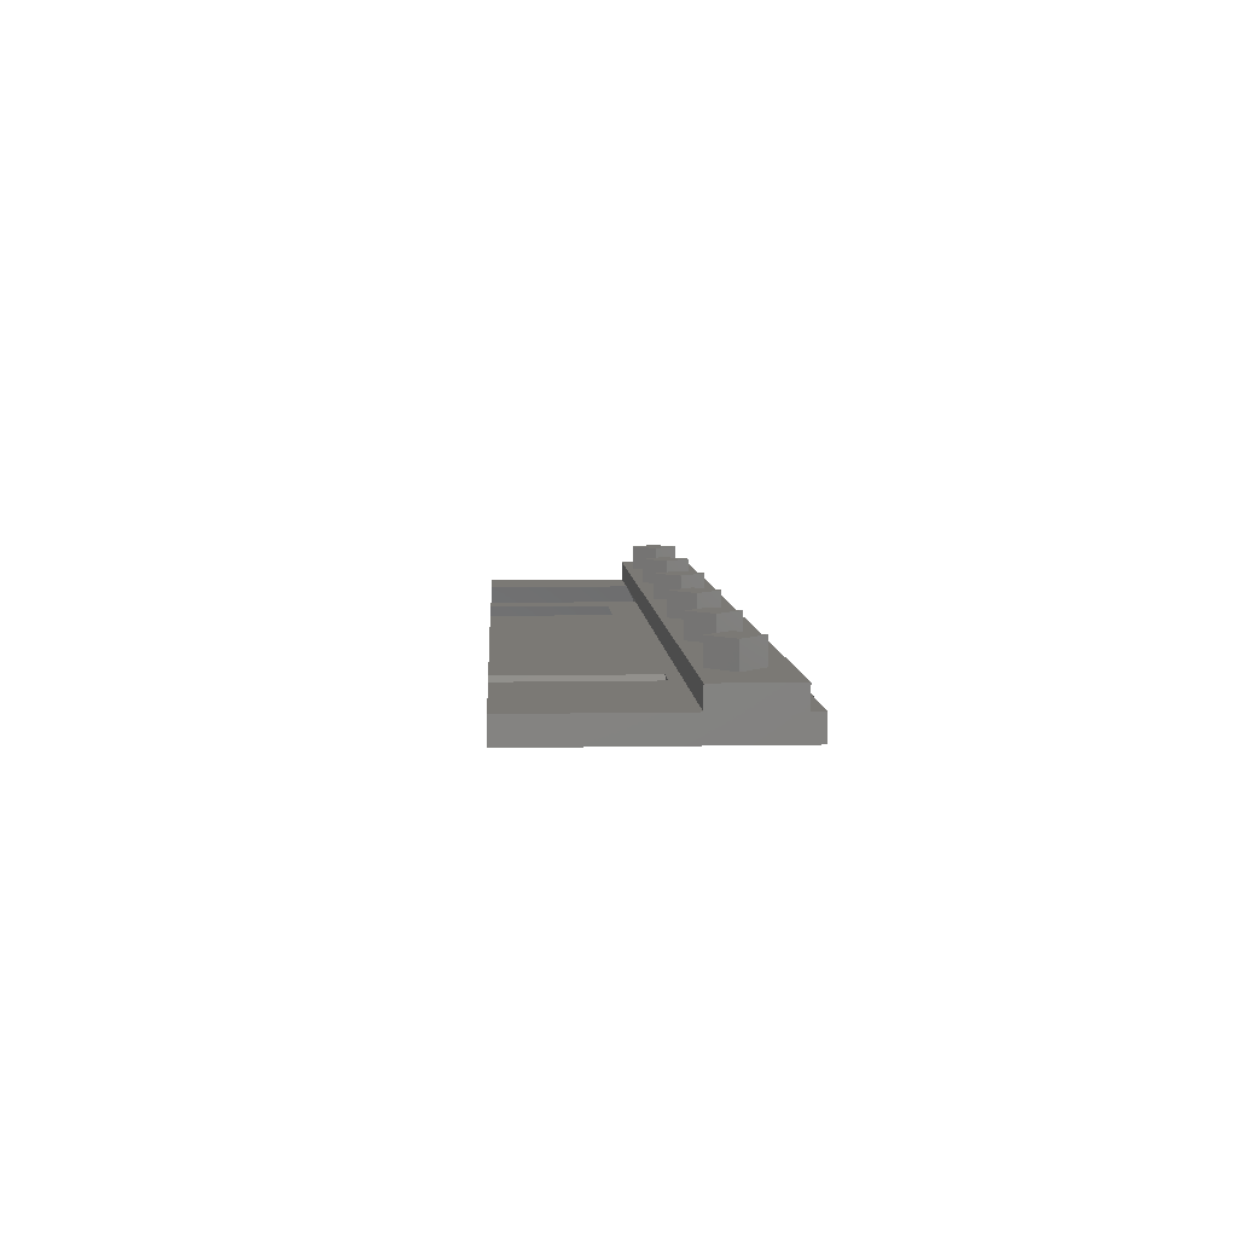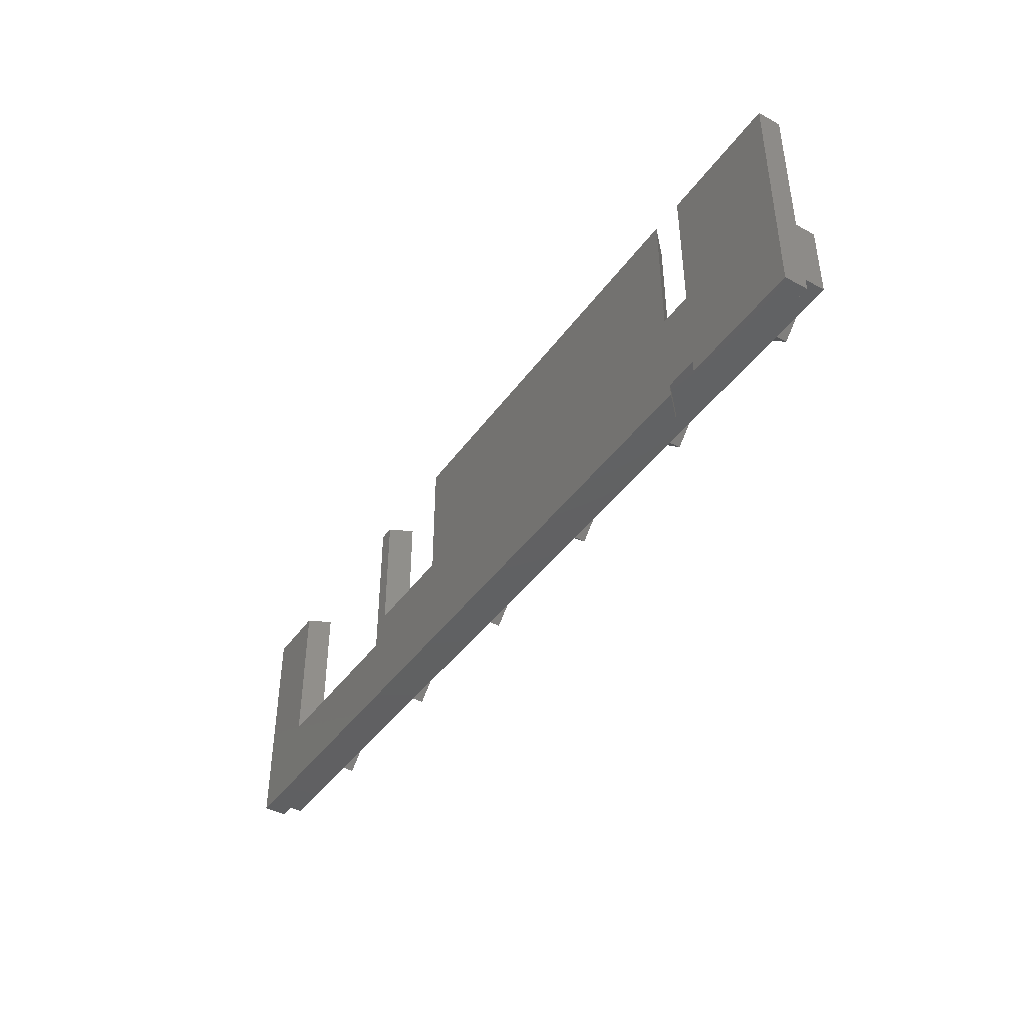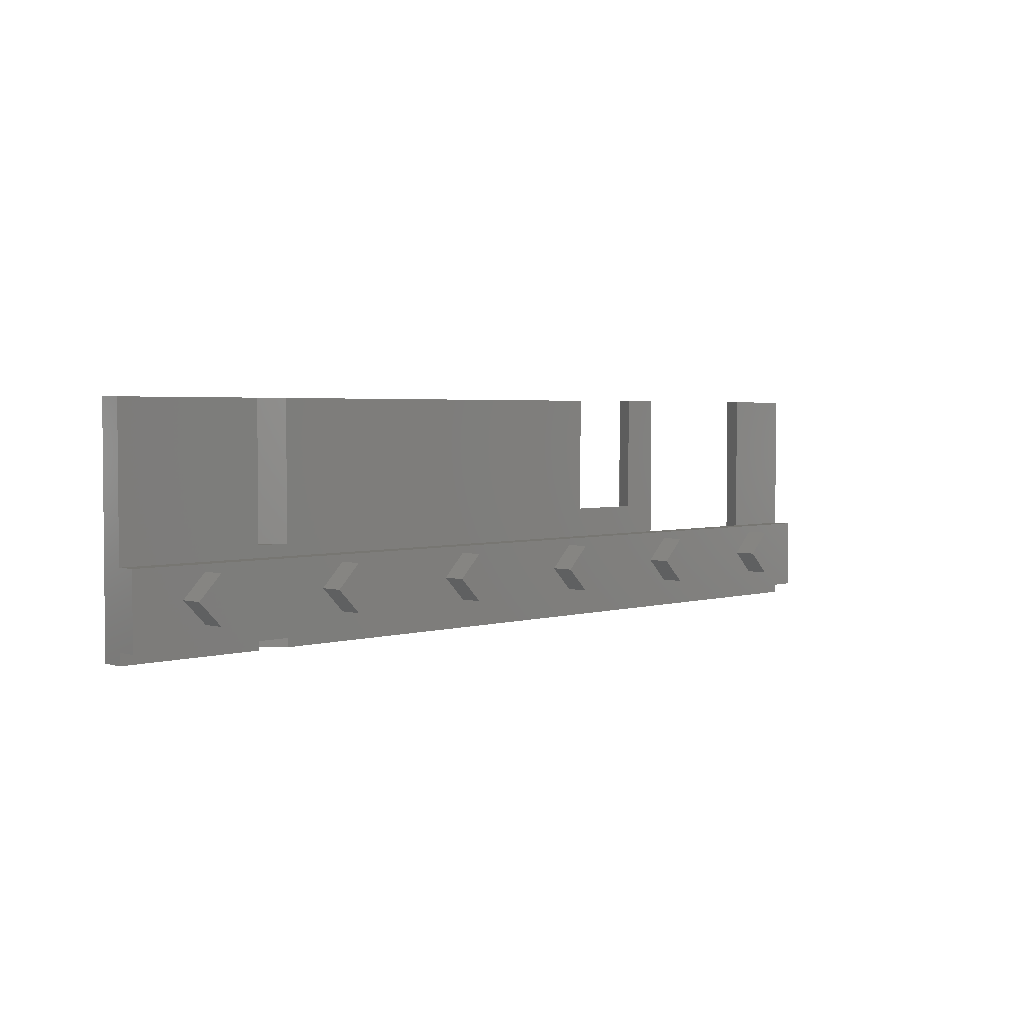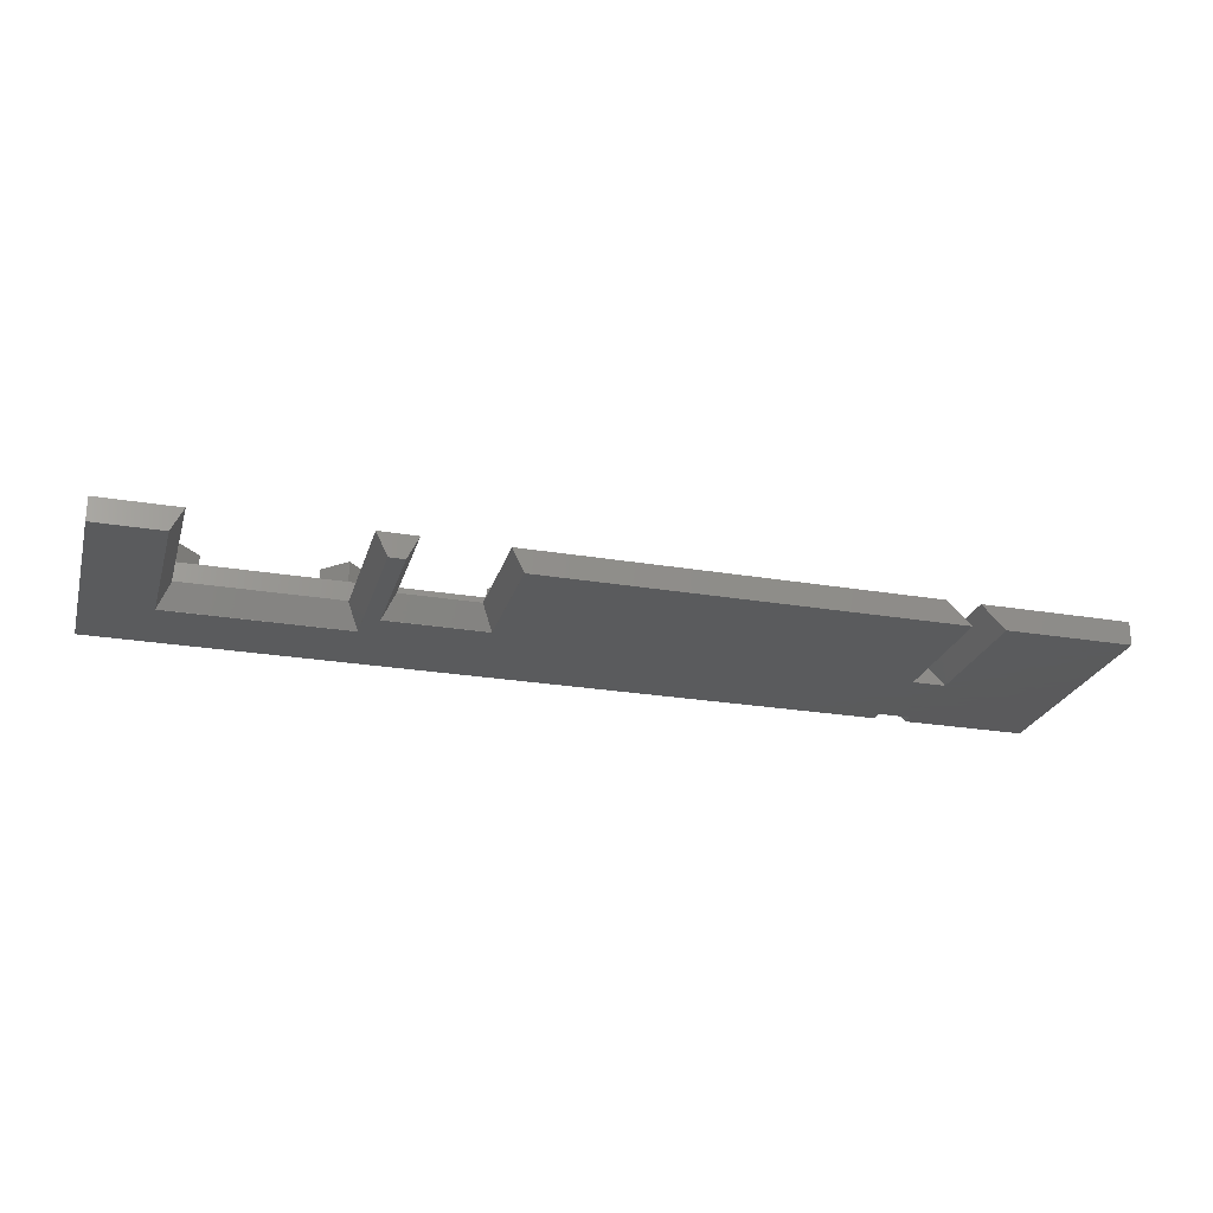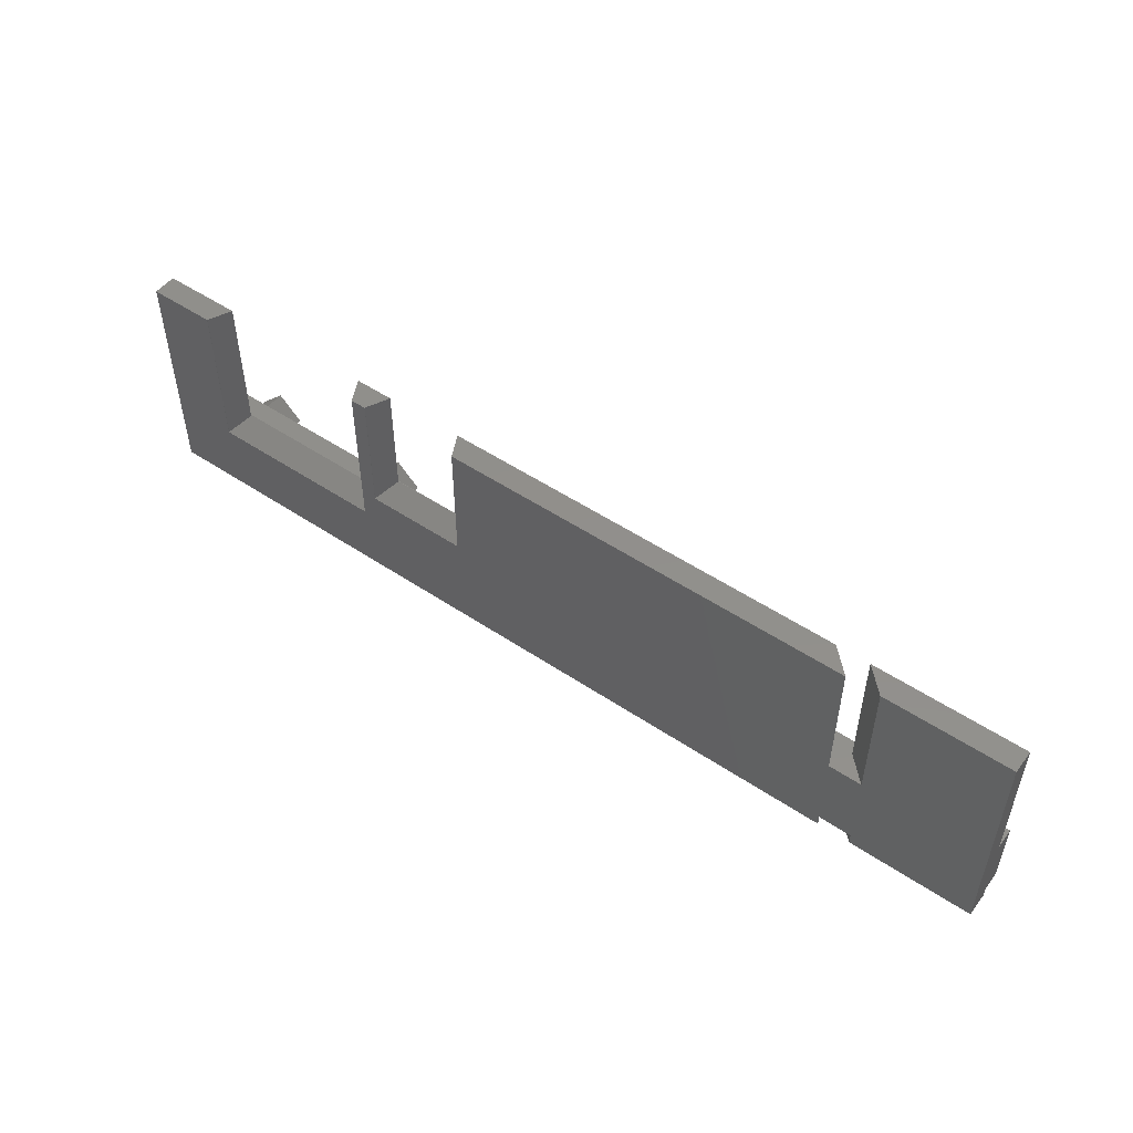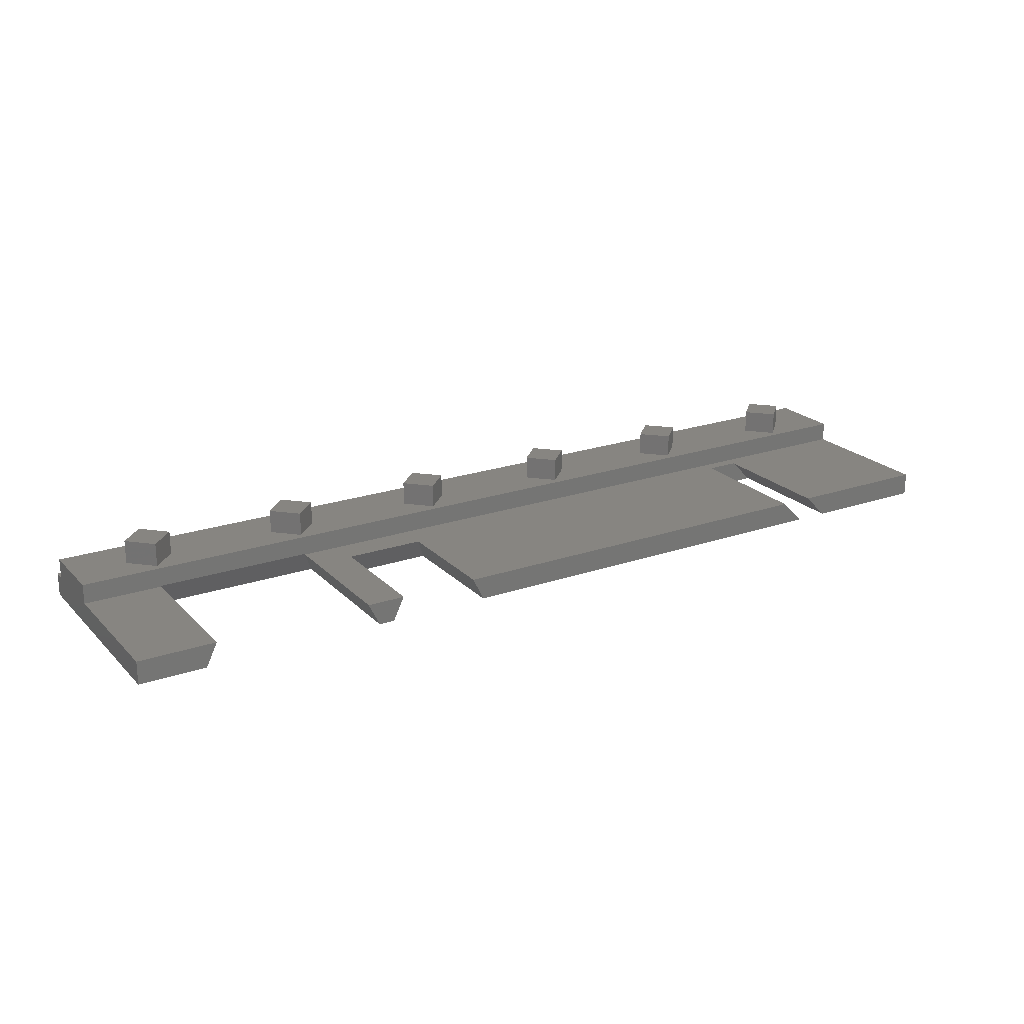
<metadata>
{"format":"stl","ext":"stl","renderer":"f3d","projection":"perspective","resolution":1024,"background":"white","views":[{"elev":6.6,"azim":-93.3,"up":"+Z"},{"elev":-42.7,"azim":-122.8,"up":"+Y"},{"elev":3.0,"azim":-45.2,"up":"+Y"},{"elev":-24.8,"azim":164.6,"up":"+Z"},{"elev":51.3,"azim":-143.9,"up":"+Y"},{"elev":21.7,"azim":148.8,"up":"+Z"}]}
</metadata>
<code>
# stl→obj: 106 verts, 208 faces
v -21.2 -3.125 2.2
v -20 -1.925 3.41
v -20 -1.925 2.2
v -21.2 -3.125 3.41
v -18.8 -3.125 3.41
v -18.8 -3.125 2.2
v -20 -4.325 3.41
v -20 -4.325 2.2
v -13.2 -3.125 2.2
v -12 -1.925 3.41
v -12 -1.925 2.2
v -13.2 -3.125 3.41
v -10.8 -3.125 3.41
v -10.8 -3.125 2.2
v -12 -4.325 3.41
v -12 -4.325 2.2
v -5.2 -3.125 2.2
v -4 -1.925 3.41
v -4 -1.925 2.2
v -5.2 -3.125 3.41
v -2.8 -3.125 3.41
v -2.8 -3.125 2.2
v -4 -4.325 3.41
v -4 -4.325 2.2
v 2.8 -3.125 2.2
v 4 -1.925 3.41
v 4 -1.925 2.2
v 2.8 -3.125 3.41
v 5.2 -3.125 3.41
v 5.2 -3.125 2.2
v 4 -4.325 3.41
v 4 -4.325 2.2
v 10.8 -3.125 2.2
v 12 -1.925 3.41
v 12 -1.925 2.2
v 10.8 -3.125 3.41
v 13.2 -3.125 3.41
v 13.2 -3.125 2.2
v 12 -4.325 3.41
v 12 -4.325 2.2
v 18.8 -3.125 2.2
v 20 -1.925 3.41
v 20 -1.925 2.2
v 18.8 -3.125 3.41
v 21.2 -3.125 3.41
v 21.2 -3.125 2.2
v 20 -4.325 3.41
v 20 -4.325 2.2
v 24 -1.575 2.2
v 24 -5.325 2.2
v -23.85 -1.575 2.2
v -23.85 -5.325 2.2
v 24 -1.575 1.19
v 24 5.925 5.722e-07
v 24 5.925 1.19
v 24 -5.325 1.19
v 24 -5.925 5.722e-07
v 24 -5.925 1.19
v -23.85 -5.925 5.722e-07
v -17.45 -5.325 5.722e-07
v -17.45 -5.925 5.722e-07
v -17.45 -0.975 5.722e-07
v -23.85 5.925 5.722e-07
v -17.45 5.925 5.722e-07
v -15.75 -0.975 5.722e-07
v -15.75 -5.325 5.722e-07
v 20.6 -2.175 5.722e-07
v 11.4 -2.175 5.722e-07
v 10.6 -0.625 5.722e-07
v 11.4 5.925 5.722e-07
v 5.4 -0.625 5.722e-07
v -15.75 -5.925 5.722e-07
v -15.75 5.925 5.722e-07
v 5.4 5.925 5.722e-07
v 20.6 5.925 5.722e-07
v 10.6 5.925 5.722e-07
v -14.56 -5.925 1.19
v -23.85 -5.925 1.19
v -16.26 -5.925 1.19
v 20.6 5.925 0.01
v 20.02 5.925 1.19
v -23.85 5.925 1.19
v -16.26 5.925 1.19
v 5.4 5.925 0.01
v -14.56 5.925 1.19
v 5.98 5.925 1.19
v 11.4 5.925 0.01
v 10.02 5.925 1.19
v 11.98 5.925 1.19
v 10.6 5.925 0.01
v -16.26 -0.975 1.19
v 5.98 -0.04467 1.19
v 10.02 -0.04467 1.19
v 11.98 -1.575 1.19
v -14.56 -0.975 1.19
v -23.85 -1.575 1.19
v 20.02 -1.575 1.19
v 12 -1.575 1.23
v 20 -1.575 1.23
v -23.85 -5.325 1.19
v -16.26 -5.325 1.19
v -14.56 -5.325 1.19
v 10.6 -0.625 0.01
v 5.4 -0.625 0.01
v 20.6 -2.175 0.01
v 11.4 -2.175 0.01
f 1 2 3
f 2 1 4
f 5 3 2
f 3 5 6
f 2 7 5
f 7 2 4
f 8 5 7
f 5 8 6
f 1 7 4
f 7 1 8
f 9 10 11
f 10 9 12
f 13 11 10
f 11 13 14
f 10 15 13
f 15 10 12
f 16 13 15
f 13 16 14
f 16 12 9
f 12 16 15
f 17 18 19
f 18 17 20
f 21 19 18
f 19 21 22
f 18 23 21
f 23 18 20
f 24 21 23
f 21 24 22
f 24 20 17
f 20 24 23
f 25 26 27
f 26 25 28
f 29 27 26
f 27 29 30
f 26 31 29
f 31 26 28
f 25 31 28
f 31 25 32
f 31 30 29
f 30 31 32
f 33 34 35
f 34 33 36
f 37 35 34
f 35 37 38
f 34 39 37
f 39 34 36
f 39 38 37
f 38 39 40
f 33 39 36
f 39 33 40
f 41 42 43
f 42 41 44
f 45 43 42
f 43 45 46
f 42 47 45
f 47 42 44
f 48 45 47
f 45 48 46
f 41 47 44
f 47 41 48
f 49 46 50
f 49 43 46
f 43 38 41
f 43 35 38
f 49 35 43
f 35 30 33
f 35 27 30
f 49 27 35
f 27 22 25
f 27 19 22
f 49 19 27
f 19 14 17
f 19 11 14
f 51 19 49
f 11 6 9
f 11 3 6
f 19 51 11
f 3 51 1
f 11 51 3
f 48 50 46
f 38 48 41
f 40 48 38
f 48 40 50
f 30 40 33
f 32 40 30
f 32 50 40
f 22 32 25
f 24 32 22
f 24 50 32
f 14 24 17
f 16 24 14
f 52 24 16
f 6 16 9
f 8 16 6
f 52 16 8
f 52 1 51
f 24 52 50
f 1 52 8
f 49 50 53
f 53 54 55
f 56 53 50
f 57 53 56
f 57 56 58
f 53 57 54
f 59 60 61
f 60 59 62
f 63 62 59
f 62 63 64
f 60 65 66
f 65 60 62
f 57 67 54
f 57 68 67
f 68 69 70
f 68 71 69
f 72 68 57
f 68 72 71
f 66 71 72
f 65 71 66
f 73 71 65
f 71 73 74
f 54 67 75
f 70 69 76
f 57 77 72
f 77 57 58
f 61 78 59
f 78 61 79
f 55 80 81
f 54 80 55
f 80 54 75
f 64 82 83
f 82 64 63
f 84 85 86
f 74 85 84
f 85 74 73
f 87 88 89
f 87 90 88
f 70 90 87
f 90 70 76
f 83 82 91
f 86 85 92
f 93 89 88
f 89 93 94
f 92 94 93
f 95 92 85
f 95 94 92
f 96 95 91
f 95 96 94
f 96 91 82
f 81 53 55
f 53 81 97
f 98 49 99
f 97 49 53
f 49 97 99
f 49 98 51
f 94 51 98
f 51 94 96
f 62 83 91
f 83 62 64
f 65 91 95
f 91 65 62
f 73 95 85
f 95 73 65
f 100 79 101
f 79 100 78
f 102 58 56
f 58 102 77
f 66 101 60
f 101 66 102
f 101 52 100
f 102 52 101
f 52 102 50
f 50 102 56
f 61 101 79
f 101 61 60
f 66 77 102
f 77 66 72
f 69 90 76
f 90 69 103
f 90 93 88
f 93 90 103
f 104 74 84
f 74 104 71
f 92 84 86
f 84 92 104
f 69 104 103
f 104 69 71
f 103 92 93
f 92 103 104
f 67 80 75
f 80 67 105
f 80 97 81
f 97 105 99
f 105 97 80
f 106 70 87
f 70 106 68
f 98 106 94
f 94 87 89
f 87 94 106
f 67 106 105
f 106 67 68
f 105 98 99
f 98 105 106
f 63 96 82
f 96 100 51
f 59 96 63
f 96 59 100
f 100 59 78
f 51 100 52

</code>
